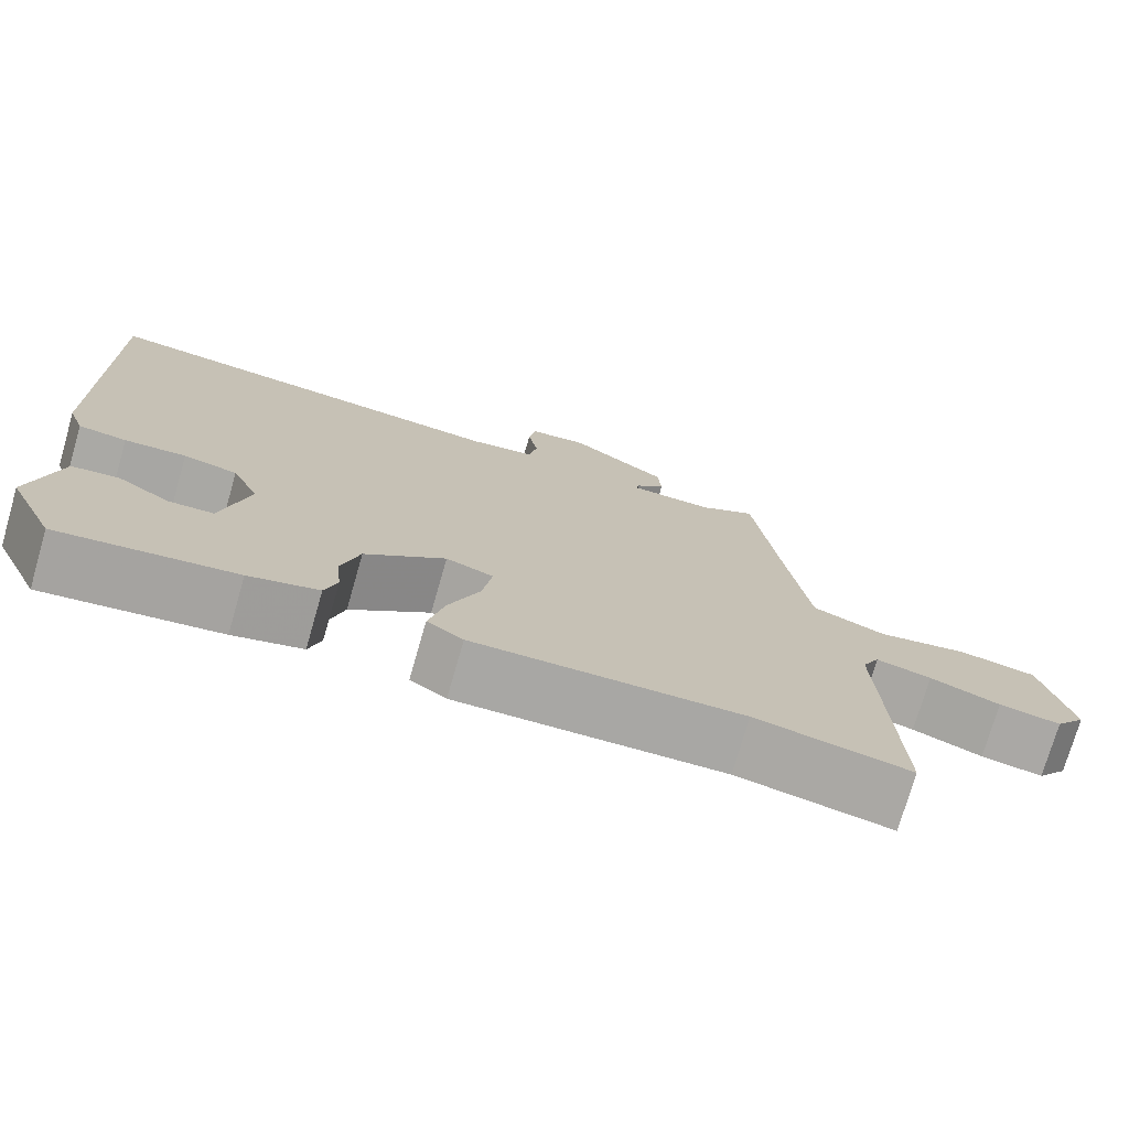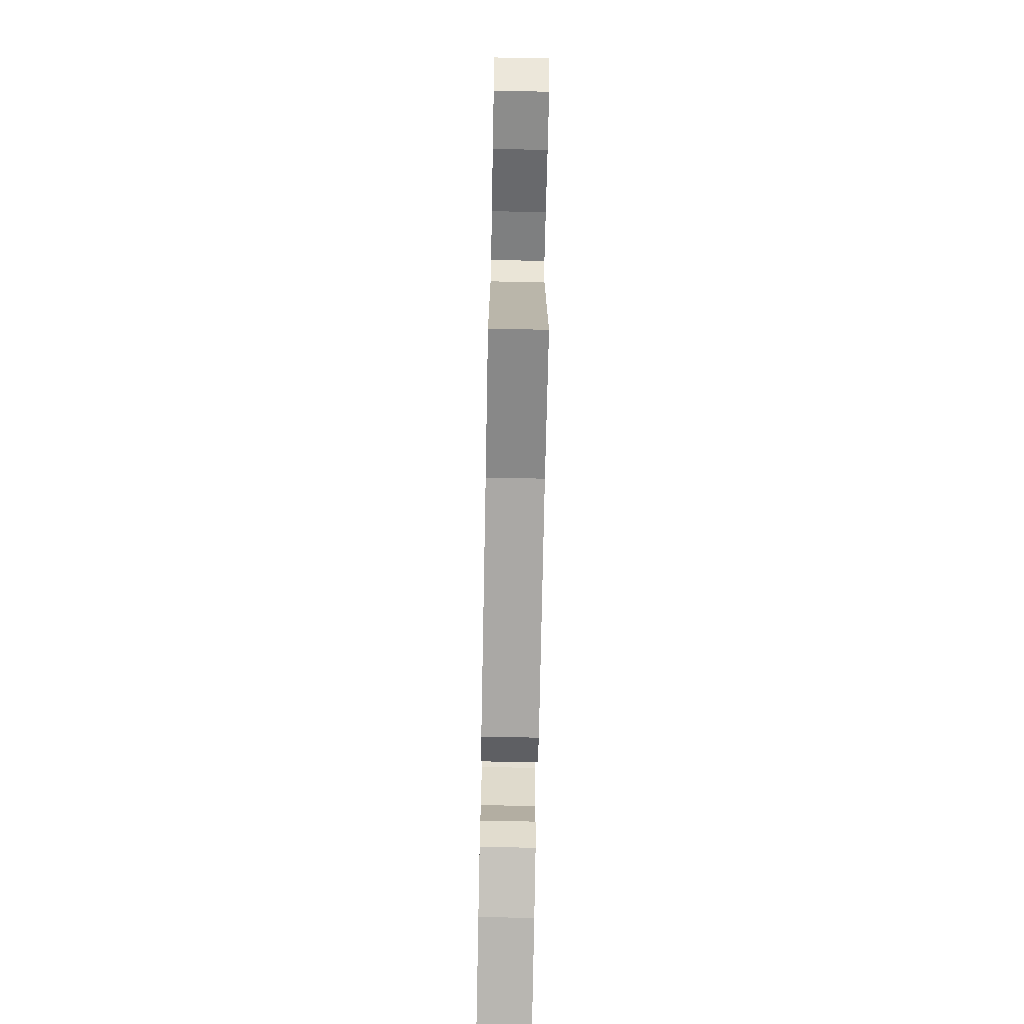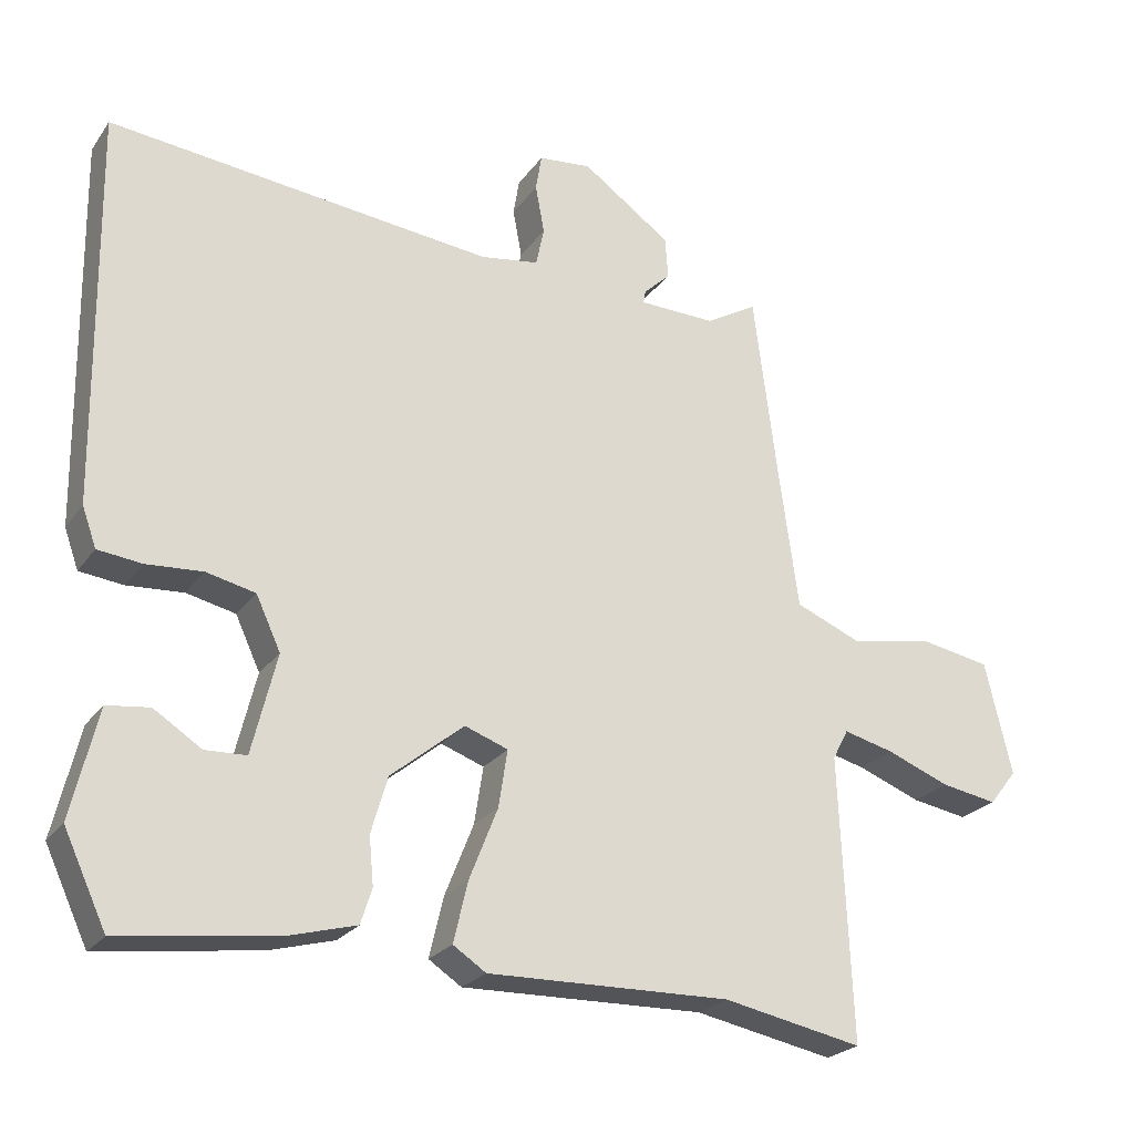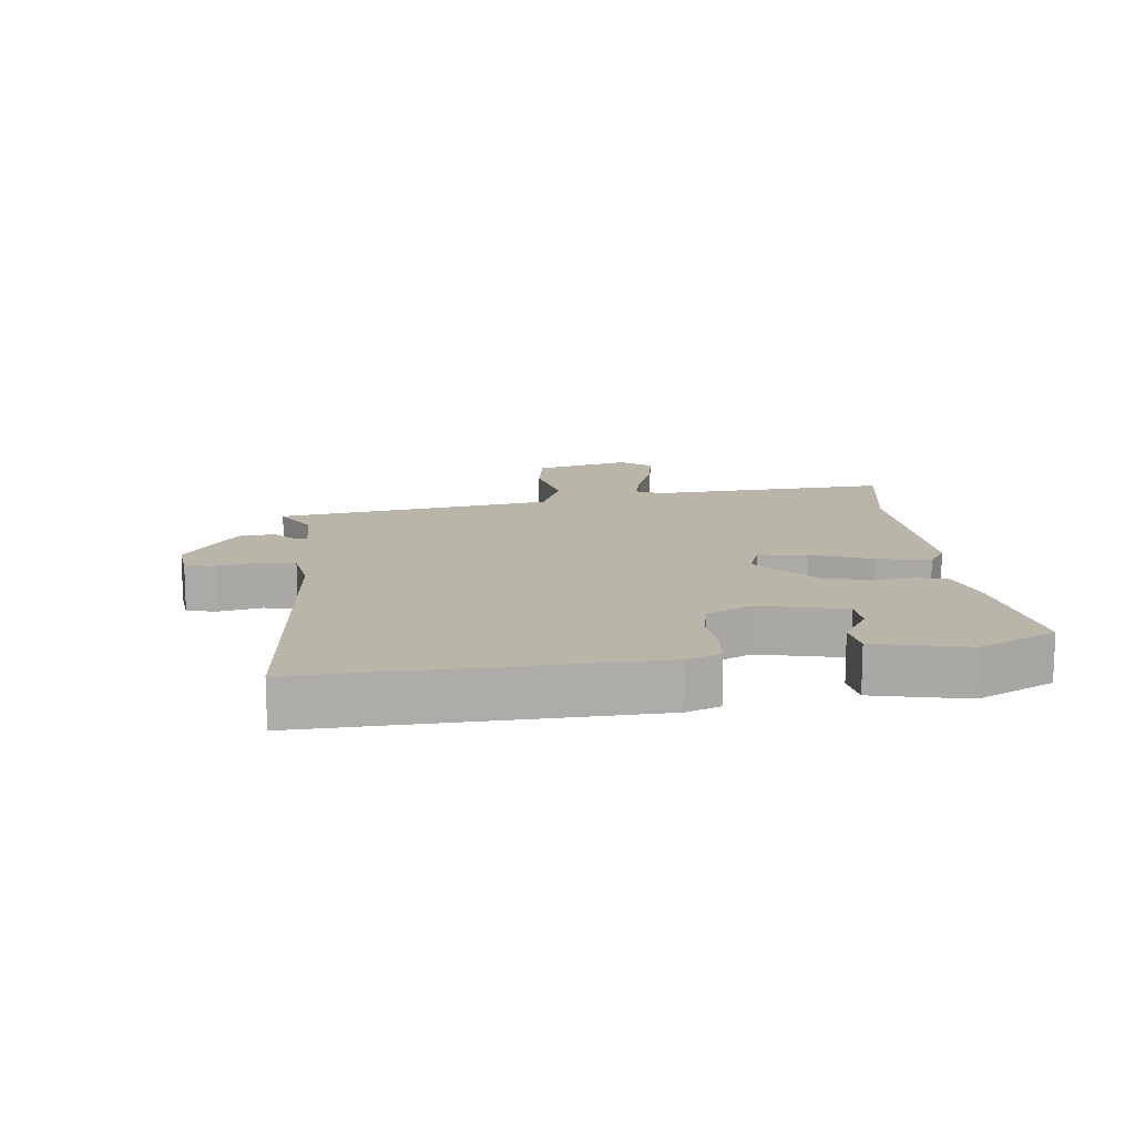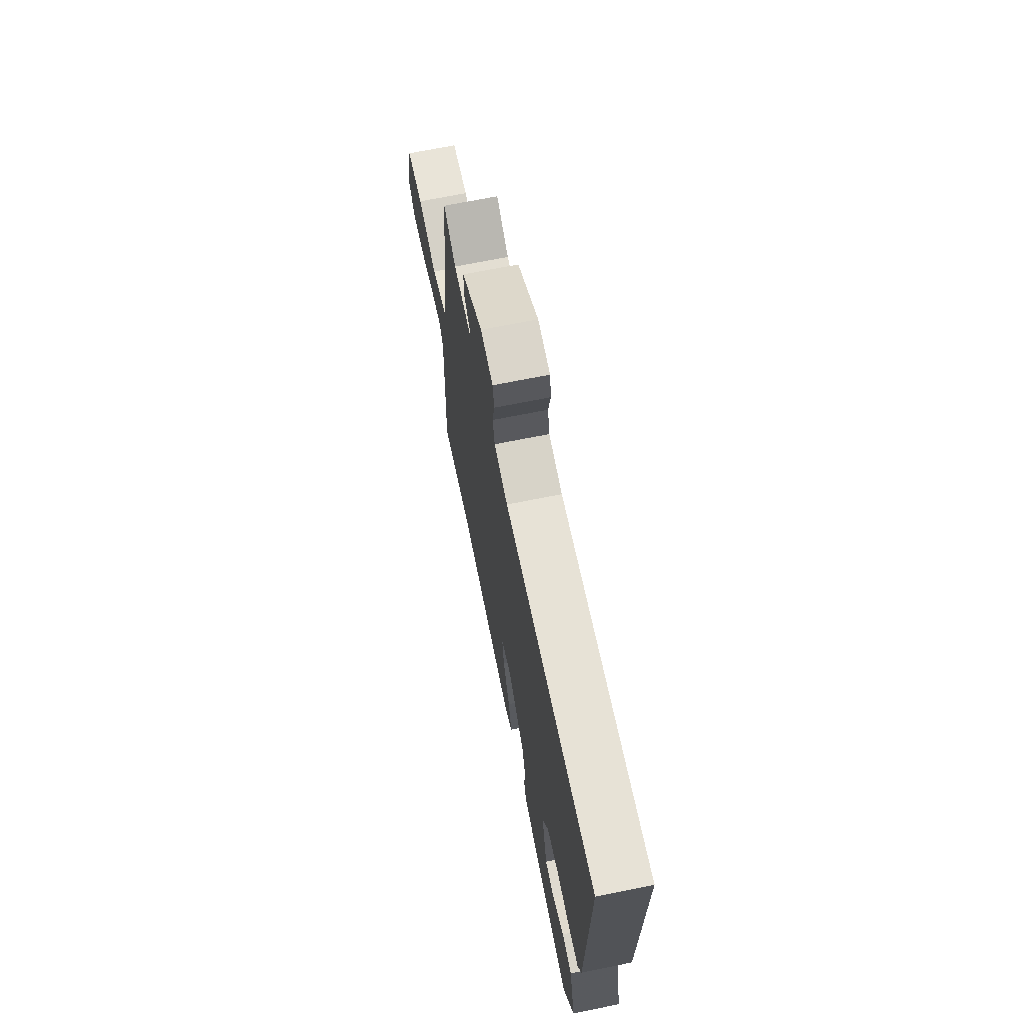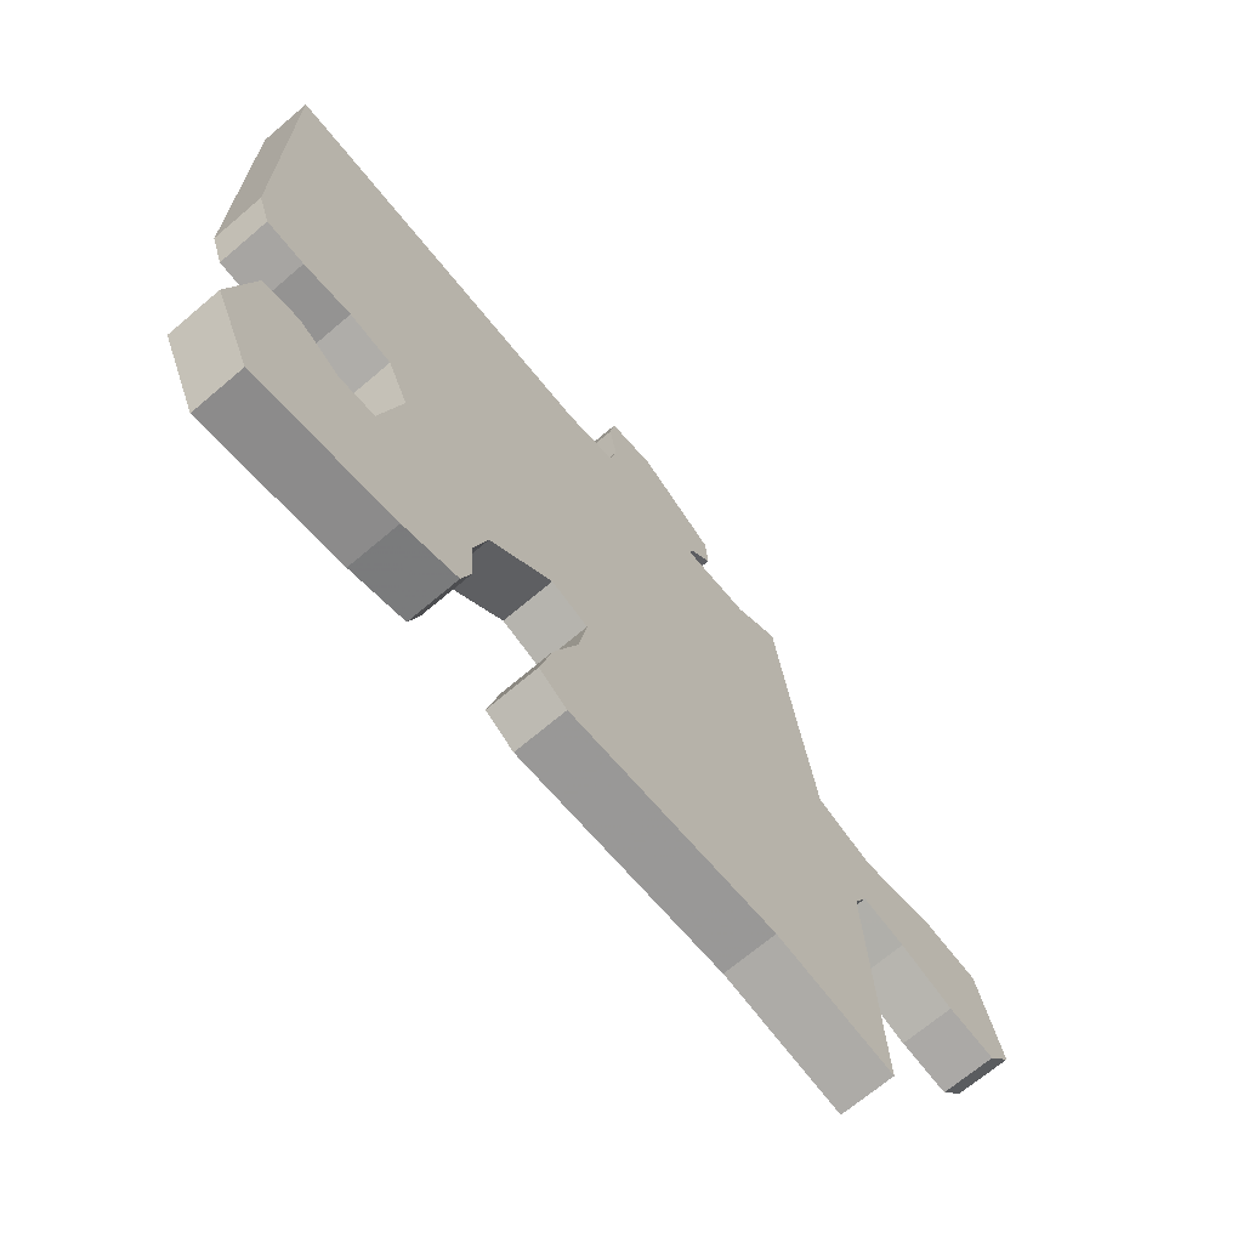
<metadata>
{"format":"obj","ext":"obj","renderer":"f3d","projection":"perspective","resolution":1024,"background":"white","views":[{"elev":-74.8,"azim":163.9,"up":"+Z"},{"elev":-73.9,"azim":-91.1,"up":"+Z"},{"elev":-24.0,"azim":153.3,"up":"+Z"},{"elev":13.7,"azim":82.5,"up":"+Y"},{"elev":69.0,"azim":78.6,"up":"+Z"},{"elev":-69.5,"azim":130.3,"up":"+Z"}]}
</metadata>
<code>
v -0.372 0.07 -0.475
v -0.559 0.07 -0.512
v -0.543 0.07 -0.133
v -0.564 0.07 -0.093
v -0.631 0.07 -0.11
v -0.716 0.07 -0.143
v -0.791 0.07 -0.156
v -0.828 0.07 -0.109
v -0.792 0.07 0.043
v -0.698 0.07 0.06
v -0.588 0.07 0.039
v -0.499 0.07 0.076
v -0.473 0.07 0.265
v -0.441 0.07 0.514
v -0.372 0.07 0.474
v -0.269 0.07 0.477
v -0.272 0.07 0.494
v -0.308 0.07 0.528
v -0.304 0.07 0.584
v -0.185 0.07 0.669
v -0.114 0.07 0.662
v -0.106 0.07 0.613
v -0.118 0.07 0.548
v -0.107 0.07 0.496
v -0.029 0.07 0.484
v 0.487 0.07 0.541
v 0.48 0.07 0.014
v 0.461 0.07 -0.039
v 0.402 0.07 -0.046
v 0.327 0.07 -0.041
v 0.261 0.07 -0.056
v 0.228 0.07 -0.127
v 0.261 0.07 -0.261
v 0.316 0.07 -0.263
v 0.38 0.07 -0.222
v 0.437 0.07 -0.229
v 0.472 0.07 -0.375
v 0.415 0.07 -0.497
v 0.2 0.07 -0.468
v 0.115 0.07 -0.445
v 0.1 0.07 -0.398
v 0.106 0.07 -0.334
v 0.084 0.07 -0.258
v -0.014 0.07 -0.178
v -0.072 0.07 -0.199
v -0.06 0.07 -0.276
v -0.022 0.07 -0.372
v -0.003 0.07 -0.453
v -0.047 0.07 -0.482
v -0.372 0 -0.475
v -0.559 0 -0.512
v -0.543 0 -0.133
v -0.564 0 -0.093
v -0.631 0 -0.11
v -0.716 0 -0.143
v -0.791 0 -0.156
v -0.828 0 -0.109
v -0.792 0 0.043
v -0.698 0 0.06
v -0.588 0 0.039
v -0.499 0 0.076
v -0.473 0 0.265
v -0.441 0 0.514
v -0.372 0 0.474
v -0.269 0 0.477
v -0.272 0 0.494
v -0.308 0 0.528
v -0.304 0 0.584
v -0.185 0 0.669
v -0.114 0 0.662
v -0.106 0 0.613
v -0.118 0 0.548
v -0.107 0 0.496
v -0.029 0 0.484
v 0.487 0 0.541
v 0.48 0 0.014
v 0.461 0 -0.039
v 0.402 0 -0.046
v 0.327 0 -0.041
v 0.261 0 -0.056
v 0.228 0 -0.127
v 0.261 0 -0.261
v 0.316 0 -0.263
v 0.38 0 -0.222
v 0.437 0 -0.229
v 0.472 0 -0.375
v 0.415 0 -0.497
v 0.2 0 -0.468
v 0.115 0 -0.445
v 0.1 0 -0.398
v 0.106 0 -0.334
v 0.084 0 -0.258
v -0.014 0 -0.178
v -0.072 0 -0.199
v -0.06 0 -0.276
v -0.022 0 -0.372
v -0.003 0 -0.453
v -0.047 0 -0.482
f 48 49 1
f 47 48 1
f 46 47 1
f 1 2 3
f 46 1 3
f 45 46 3
f 44 45 3 4
f 40 41 42
f 39 40 42
f 38 39 42
f 37 38 42
f 36 37 42
f 34 35 36
f 34 36 42
f 33 34 42 43
f 28 29 30
f 27 28 30
f 26 27 30
f 25 26 30
f 24 25 30 31
f 21 22 23
f 20 21 23
f 19 20 23
f 18 19 23
f 17 18 23
f 16 17 23 24
f 13 14 15
f 12 13 15 16
f 9 10 11
f 8 9 11
f 7 8 11
f 6 7 11
f 5 6 11
f 4 5 11 12
f 24 31 32
f 16 24 32
f 12 16 32
f 4 12 32
f 44 4 32
f 32 33 43 44
f 50 98 97
f 50 97 96
f 50 96 95
f 52 51 50
f 52 50 95
f 52 95 94
f 53 52 94 93
f 91 90 89
f 91 89 88
f 91 88 87
f 91 87 86
f 91 86 85
f 85 84 83
f 91 85 83
f 92 91 83 82
f 79 78 77
f 79 77 76
f 79 76 75
f 79 75 74
f 80 79 74 73
f 72 71 70
f 72 70 69
f 72 69 68
f 72 68 67
f 72 67 66
f 73 72 66 65
f 64 63 62
f 65 64 62 61
f 60 59 58
f 60 58 57
f 60 57 56
f 60 56 55
f 60 55 54
f 61 60 54 53
f 81 80 73
f 81 73 65
f 81 65 61
f 81 61 53
f 81 53 93
f 93 92 82 81
f 1 50 51 2
f 2 51 52 3
f 3 52 53 4
f 4 53 54 5
f 5 54 55 6
f 6 55 56 7
f 7 56 57 8
f 8 57 58 9
f 9 58 59 10
f 10 59 60 11
f 11 60 61 12
f 12 61 62 13
f 13 62 63 14
f 14 63 64 15
f 15 64 65 16
f 16 65 66 17
f 17 66 67 18
f 18 67 68 19
f 19 68 69 20
f 20 69 70 21
f 21 70 71 22
f 22 71 72 23
f 23 72 73 24
f 24 73 74 25
f 25 74 75 26
f 26 75 76 27
f 27 76 77 28
f 28 77 78 29
f 29 78 79 30
f 30 79 80 31
f 31 80 81 32
f 32 81 82 33
f 33 82 83 34
f 34 83 84 35
f 35 84 85 36
f 36 85 86 37
f 37 86 87 38
f 38 87 88 39
f 39 88 89 40
f 40 89 90 41
f 41 90 91 42
f 42 91 92 43
f 43 92 93 44
f 44 93 94 45
f 45 94 95 46
f 46 95 96 47
f 47 96 97 48
f 48 97 98 49
f 49 98 50 1

</code>
